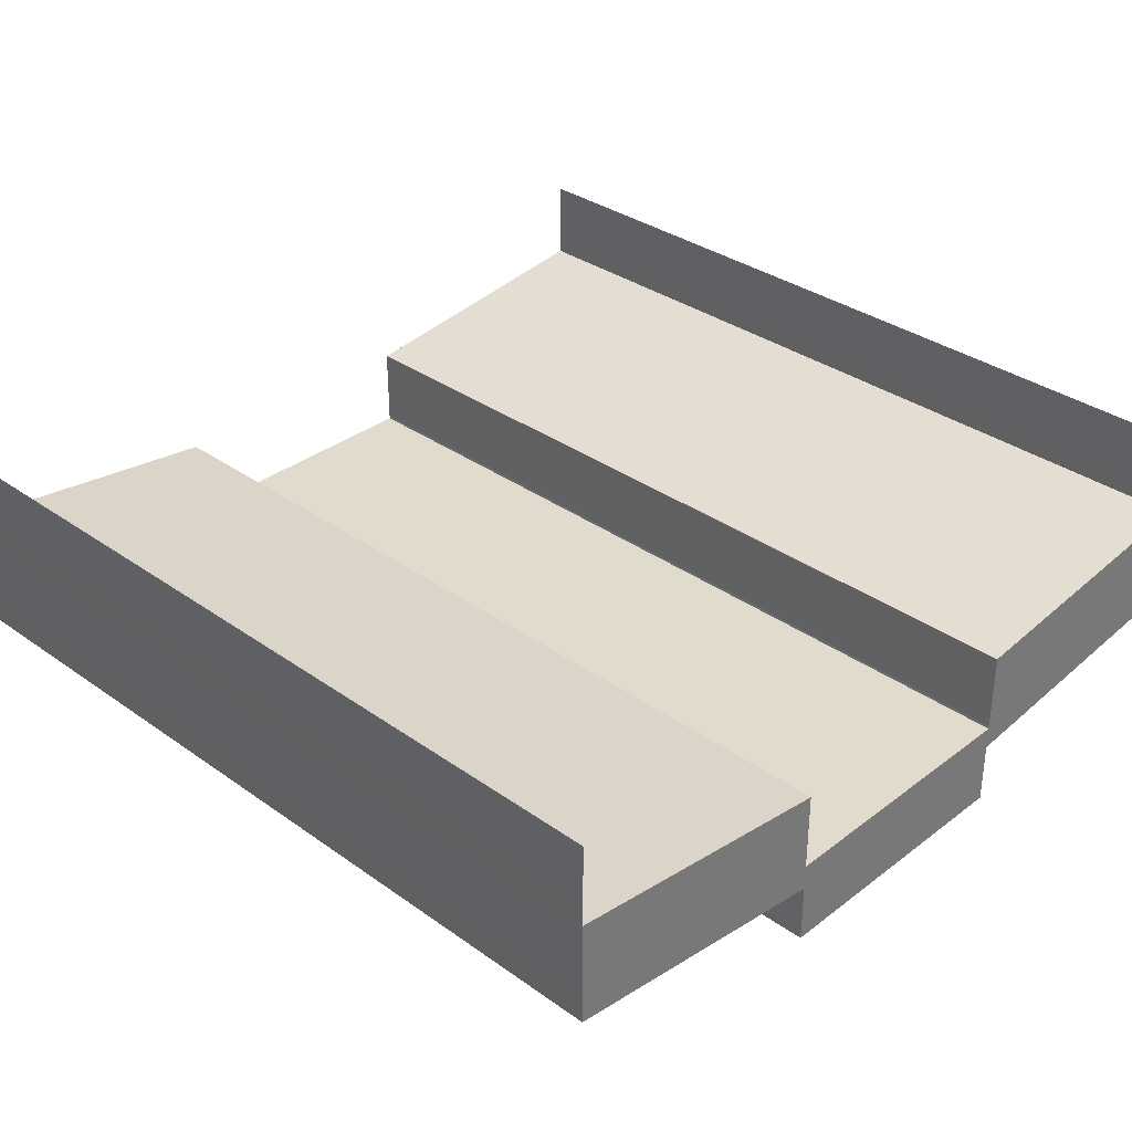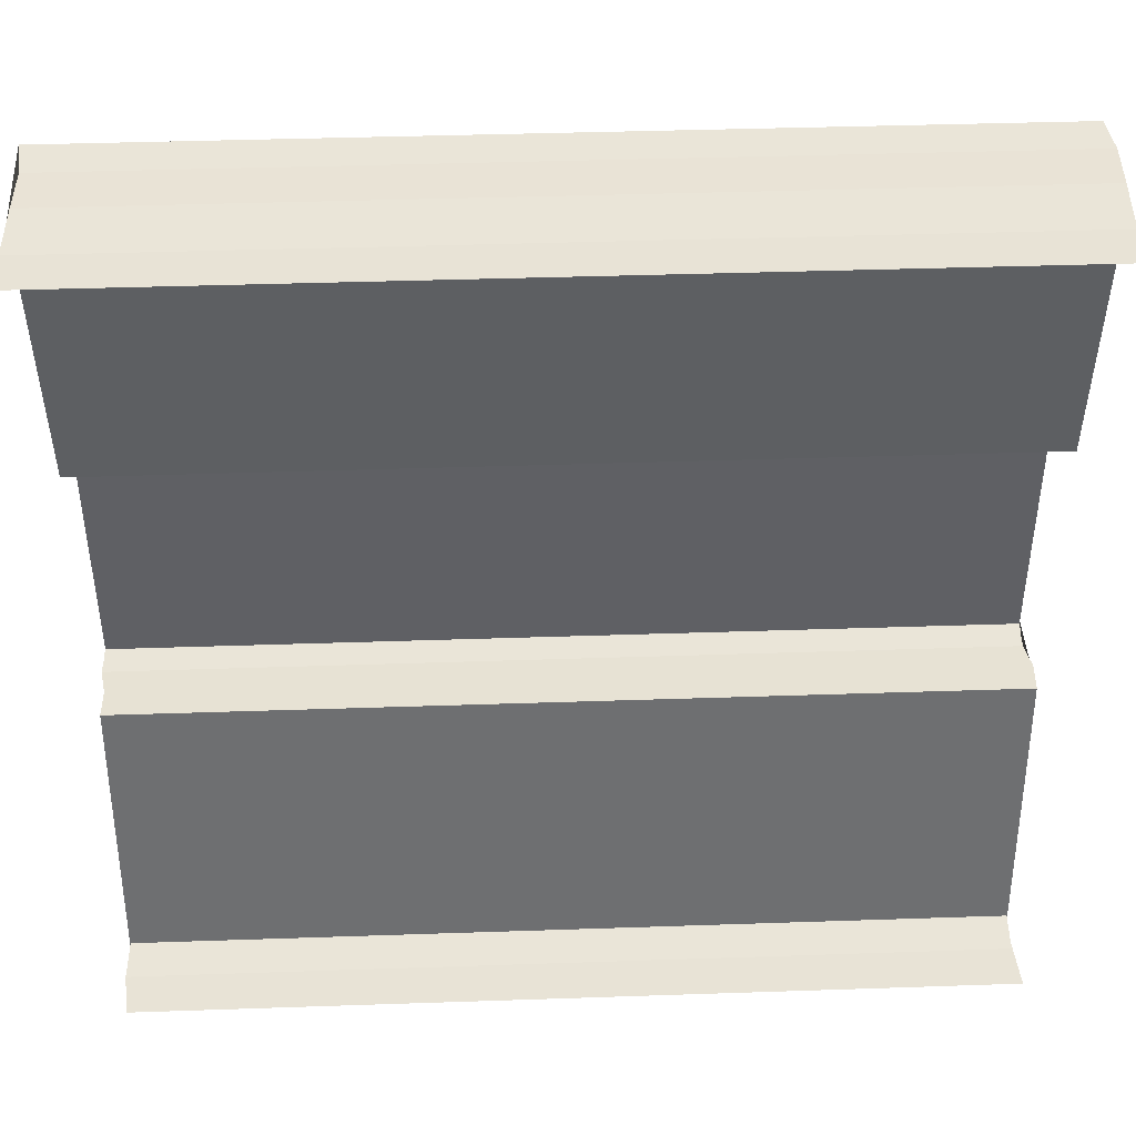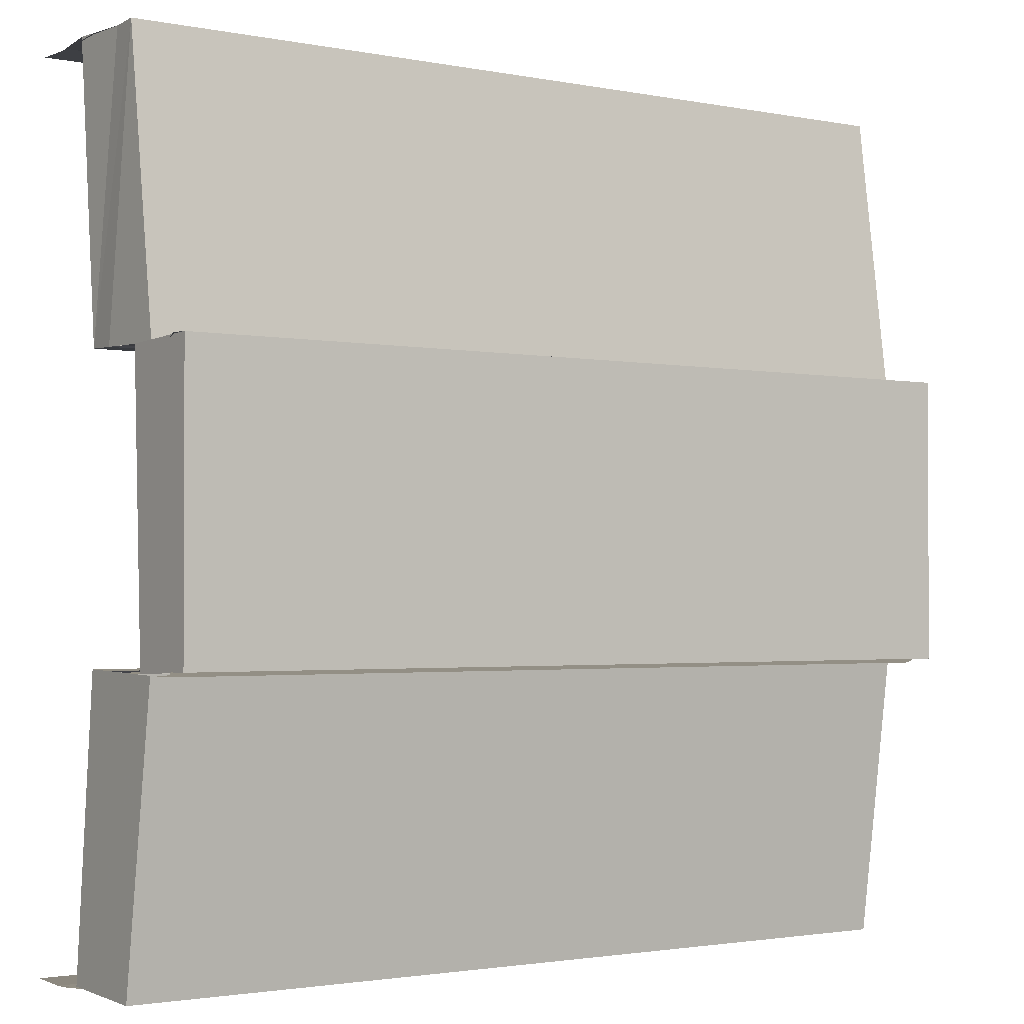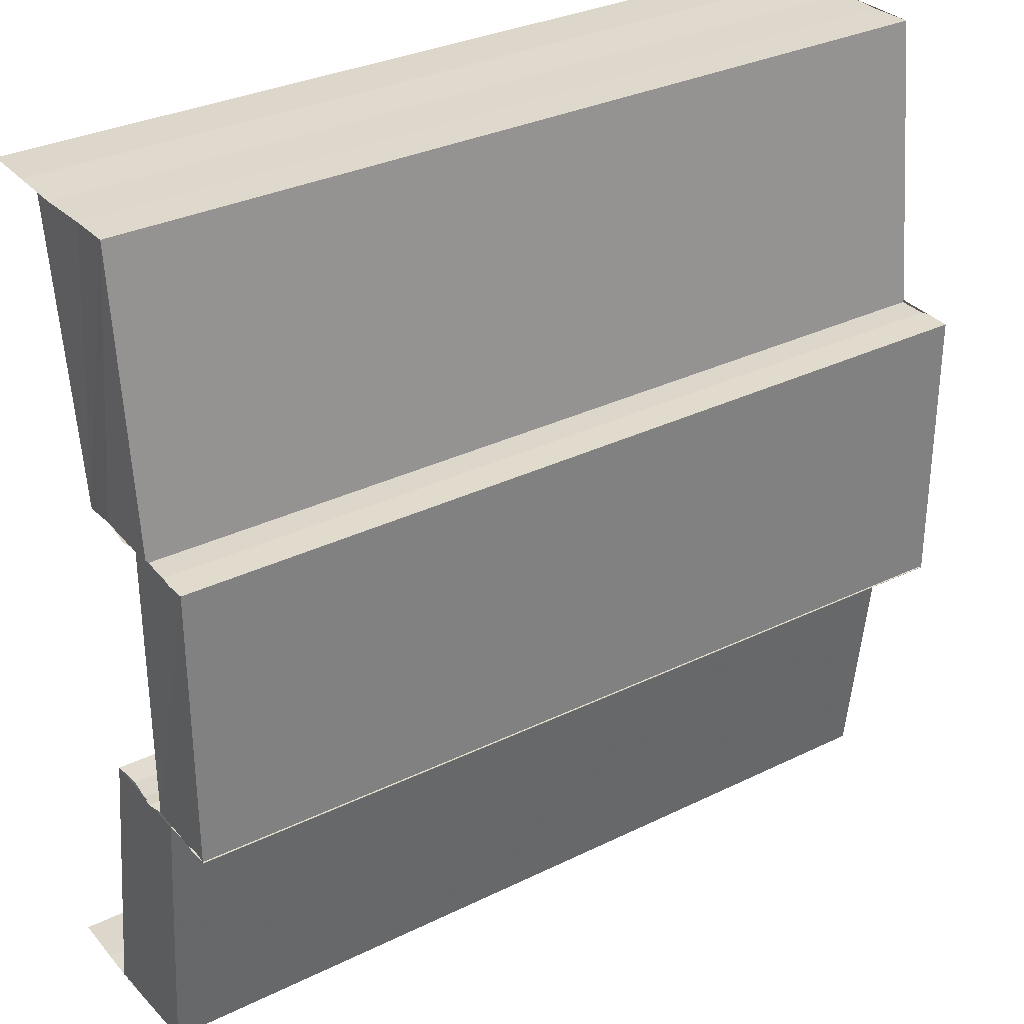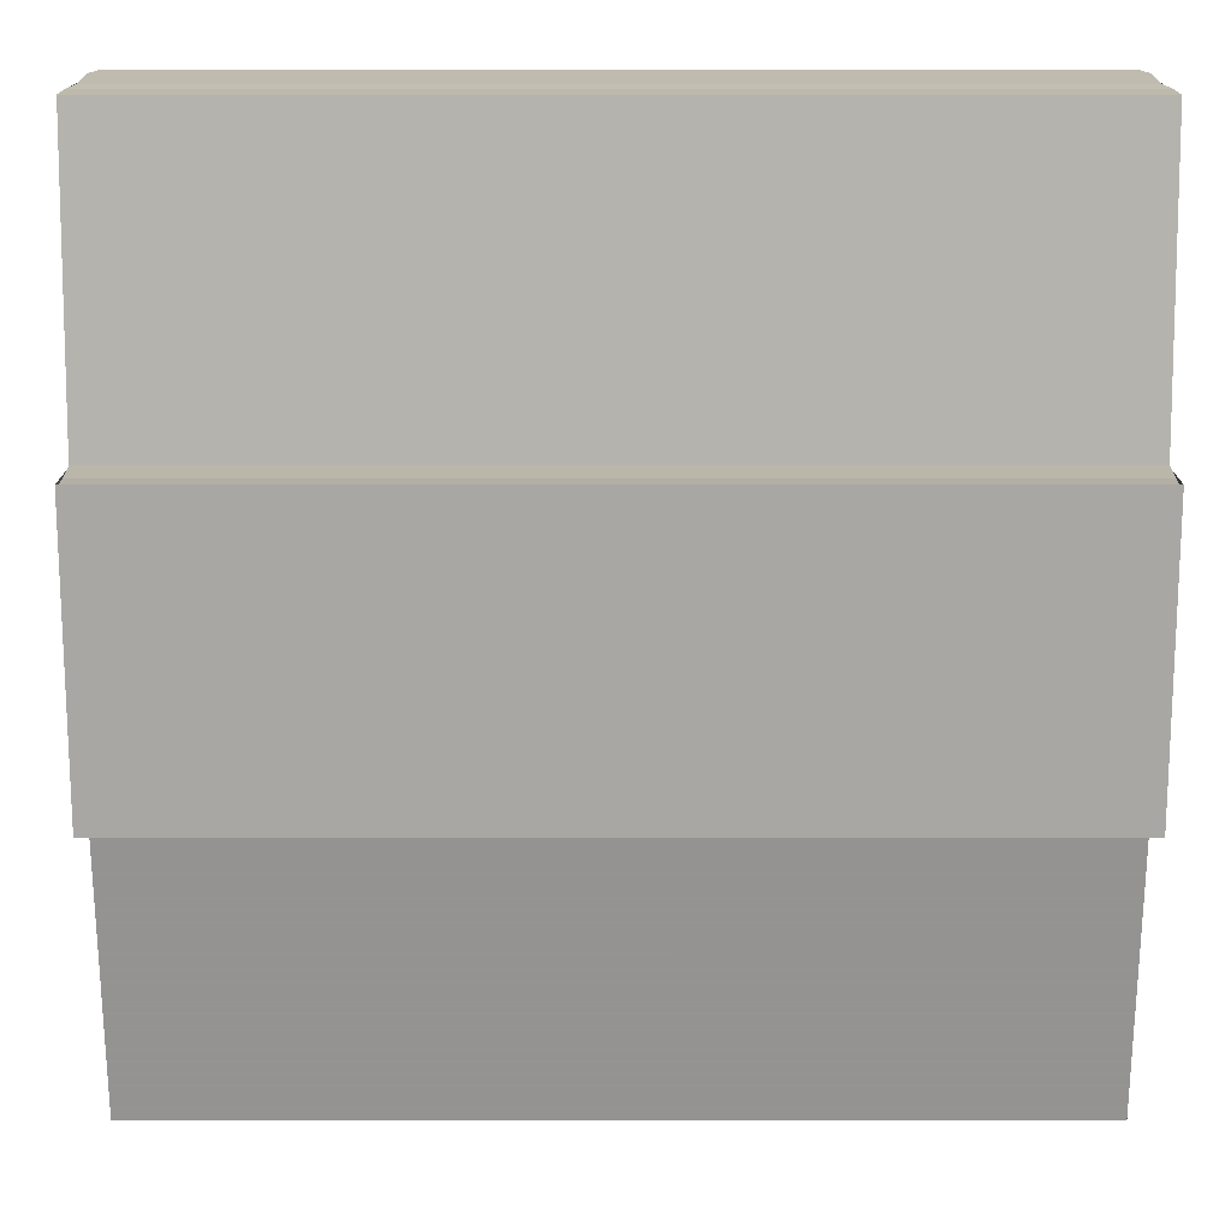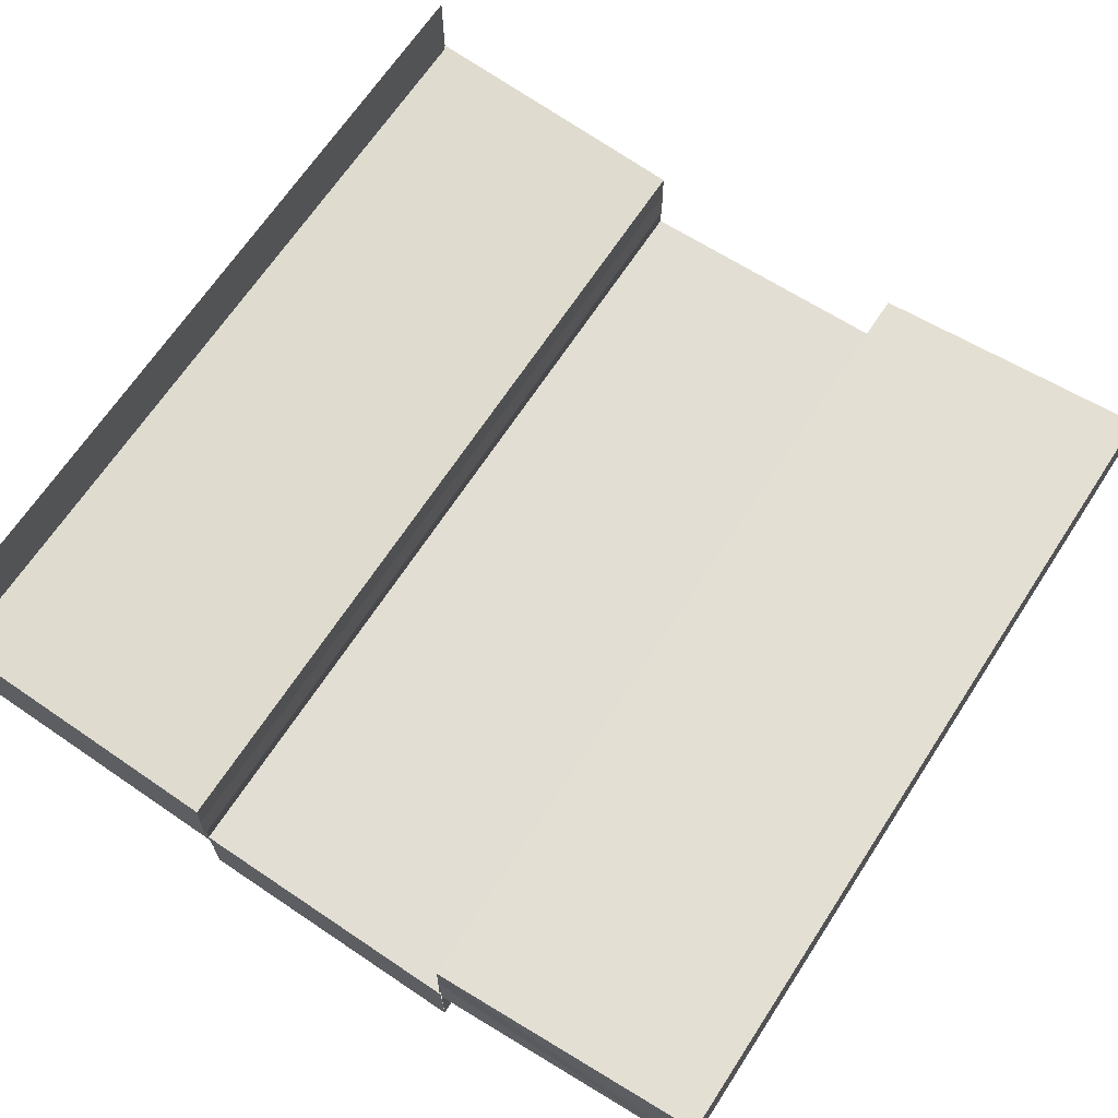
<metadata>
{"format":"obj","ext":"obj","renderer":"f3d","projection":"perspective","resolution":1024,"background":"white","views":[{"elev":33.7,"azim":-135.7,"up":"+Z"},{"elev":42.9,"azim":-2.3,"up":"+Y"},{"elev":-2.0,"azim":145.1,"up":"+Y"},{"elev":31.8,"azim":145.7,"up":"+Y"},{"elev":16.3,"azim":180.0,"up":"+Y"},{"elev":67.5,"azim":123.0,"up":"+Z"}]}
</metadata>
<code>
o 12149
v 2208 1872 13
v 2208 1872 13
v 2208 1872 13
v 2208 1872 13.01
v 2208 1872 13
v 2208 1872 13
v 2208 1872 13
v 2208 1872 13.01
v 2208 1872 13.01
v 2208 1872 13.01
v 2208 1872 13.01
v 2208 1872 13
v 2208 1872 13
v 2208 1872 13
v 2208 1872 13
v 2208 1872 13
v 2208 1872 13
v 2208 1872 13
v 2208 1872 13
v 2208 1872 13
v 2208 1872 13
v 2208 1872 13
v 2208 1872 13
v 2208 1872 13
v 2208 1872 13
v 2208 1872 13
v 2208 1872 13
v 2208 1872 13
v 2208 1872 13
v 2208 1872 13
v 2208 1872 13
v 2208 1872 13
v 2208 1872 13
v 2208 1872 13
v 2208 1872 13
v 2208 1872 13
v 2208 1872 13
v 2208 1872 13
v 2208 1872 13
v 2208 1872 13
v 2208 1872 13
v 2208 1872 13
v 2208 1872 13
v 2208 1872 13
v 2208 1872 13
v 2208 1872 13
v 2208 1872 13
v 2208 1872 13
v 2208 1872 13
v 2208 1872 13
v 2208 1872 13
v 2208 1872 13
v 2208 1872 13
v 2208 1872 13
v 2208 1872 13
v 2208 1872 13
v 2208 1872 13
v 2208 1872 13
v 2208 1872 13
v 2208 1872 13
v 2208 1872 13
v 2208 1872 13
v 2208 1872 13
v 2208 1872 13
v 2208 1872 13
v 2208 1872 13
v 2208 1872 13
v 2208 1872 13
v 2208 1872 13
v 2208 1872 13
v 2208 1872 13
v 2208 1872 13
v 2208 1872 13
v 2208 1872 13
v 2208 1872 13
v 2208 1872 13
v 2208 1872 13
v 2208 1872 13
v 2208 1872 13
v 2208 1872 13
v 2208 1872 13
v 2208 1872 13
v 2208 1872 13
v 2208 1872 13
v 2208 1872 13
v 2208 1872 13
v 2208 1872 13
v 2208 1872 13
v 2208 1872 13
v 2208 1872 13
v 2208 1872 13
v 2208 1872 13
v 2208 1872 13
v 2208 1872 13
v 2208 1872 13
v 2208 1872 13
v 2208 1872 13
v 2208 1872 13
v 2208 1872 13
v 2208 1872 13
v 2208 1872 13
v 2208 1872 13
v 2208 1872 13
v 2208 1872 13
v 2208 1872 13
v 2208 1872 13
v 2208 1872 13
v 2208 1872 13
v 2208 1872 13
v 2208 1872 13
v 2208 1872 13
v 2208 1872 13
v 2208 1872 13
v 2208 1872 13
v 2208 1872 13
v 2208 1872 13
v 2208 1872 13
v 2208 1872 13
v 2208 1872 13
v 2208 1872 13
v 2208 1872 13
v 2208 1872 13
v 2208 1872 13
v 2208 1872 13
v 2208 1872 13
v 2208 1872 13
v 2208 1872 13
v 2208 1872 13.01
v 2208 1872 13
v 2208 1872 13
v 2208 1872 13
v 2208 1872 13
v 2208 1872 13.01
v 2208 1872 13.01
v 2208 1872 13.01
v 2208 1872 13.01
v 2208 1872 13
v 2208 1872 13.01
v 2208 1872 13
v 2208 1872 13
v 2208 1872 13
v 2208 1872 13
v 2208 1872 13
v 2208 1872 13
v 2208 1872 13
f 1 2 3
f 4 1 3
f 2 5 3
f 2 6 5
f 6 7 5
f 8 3 9
f 9 10 8
f 10 11 4
f 10 12 11
f 13 14 11
f 14 15 6
f 15 16 17
f 18 19 7
f 19 20 7
f 20 21 22
f 23 24 25
f 26 27 24
f 28 29 26
f 30 28 26
f 28 31 29
f 31 32 29
f 31 33 32
f 33 34 32
f 33 35 34
f 36 30 37
f 30 38 39
f 40 41 34
f 42 43 35
f 41 44 45
f 46 42 47
f 48 45 47
f 48 47 49
f 50 48 49
f 50 49 51
f 52 50 51
f 52 51 53
f 54 52 55
f 56 57 58
f 59 60 61
f 60 62 63
f 64 65 66
f 65 67 68
f 69 70 71
f 72 73 69
f 74 72 75
f 72 76 73
f 76 77 73
f 76 78 77
f 78 79 77
f 80 81 79
f 81 82 79
f 82 83 84
f 85 86 78
f 86 87 88
f 89 85 90
f 91 92 90
f 91 90 93
f 94 91 93
f 94 93 95
f 95 96 97
f 98 94 99
f 100 101 102
f 101 103 104
f 105 106 107
f 106 108 109
f 110 111 112
f 113 114 115
f 114 116 117
f 118 119 120
f 121 122 119
f 123 124 121
f 125 123 121
f 123 126 124
f 126 127 124
f 128 127 126
f 129 125 130
f 125 131 132
f 133 134 127
f 134 133 135
f 136 135 137
f 136 138 135
f 139 136 140
f 141 142 143
f 142 144 145

</code>
